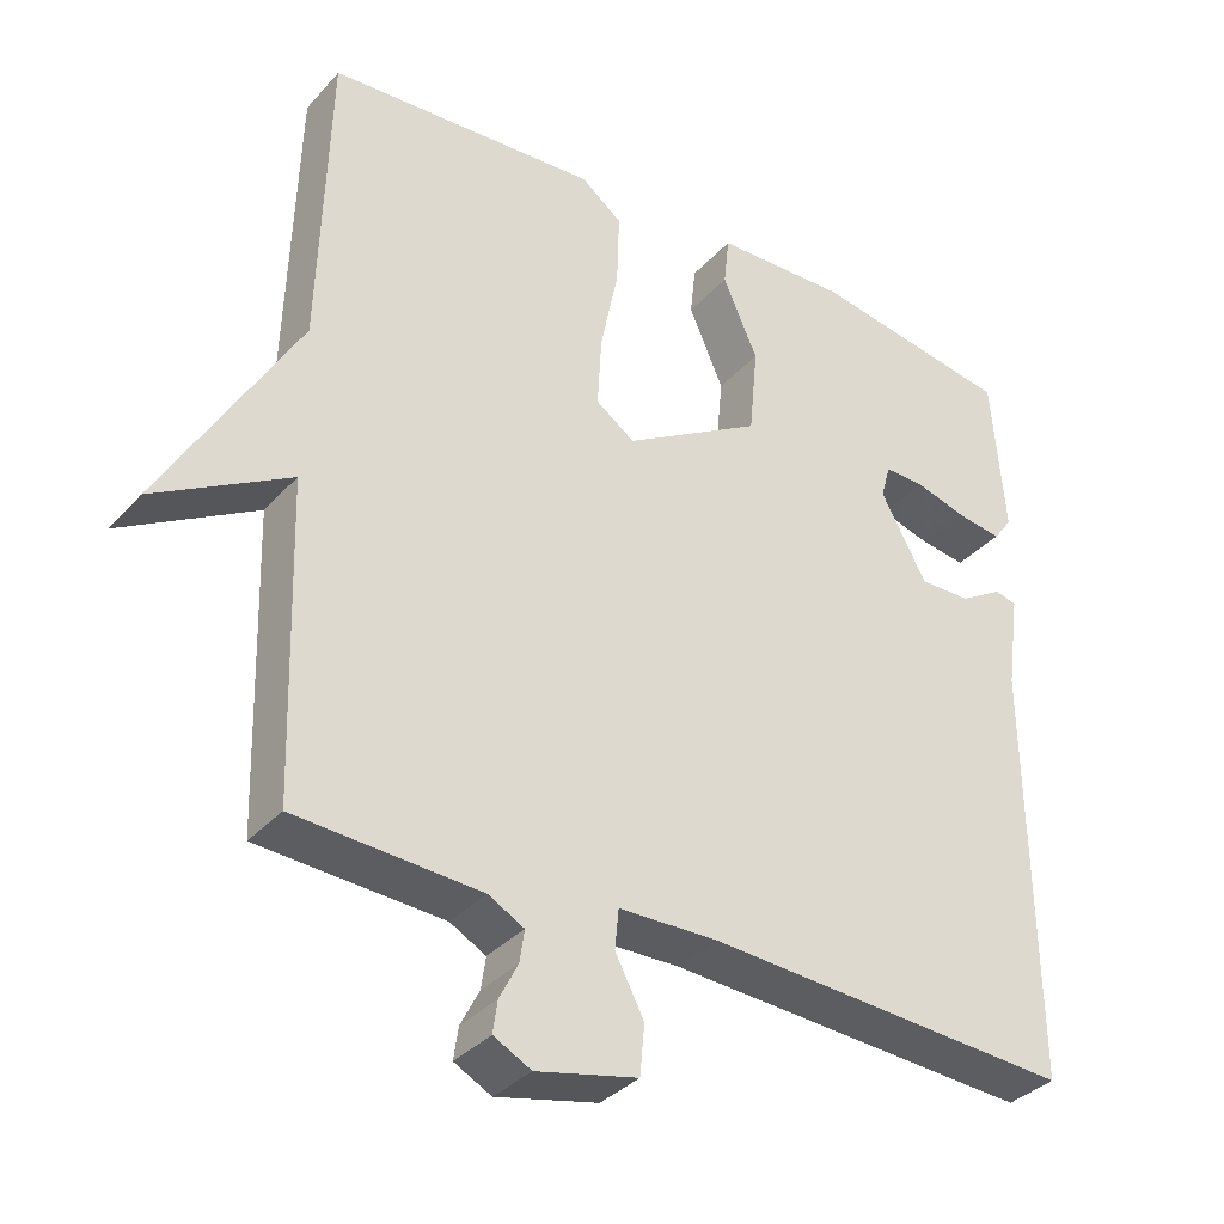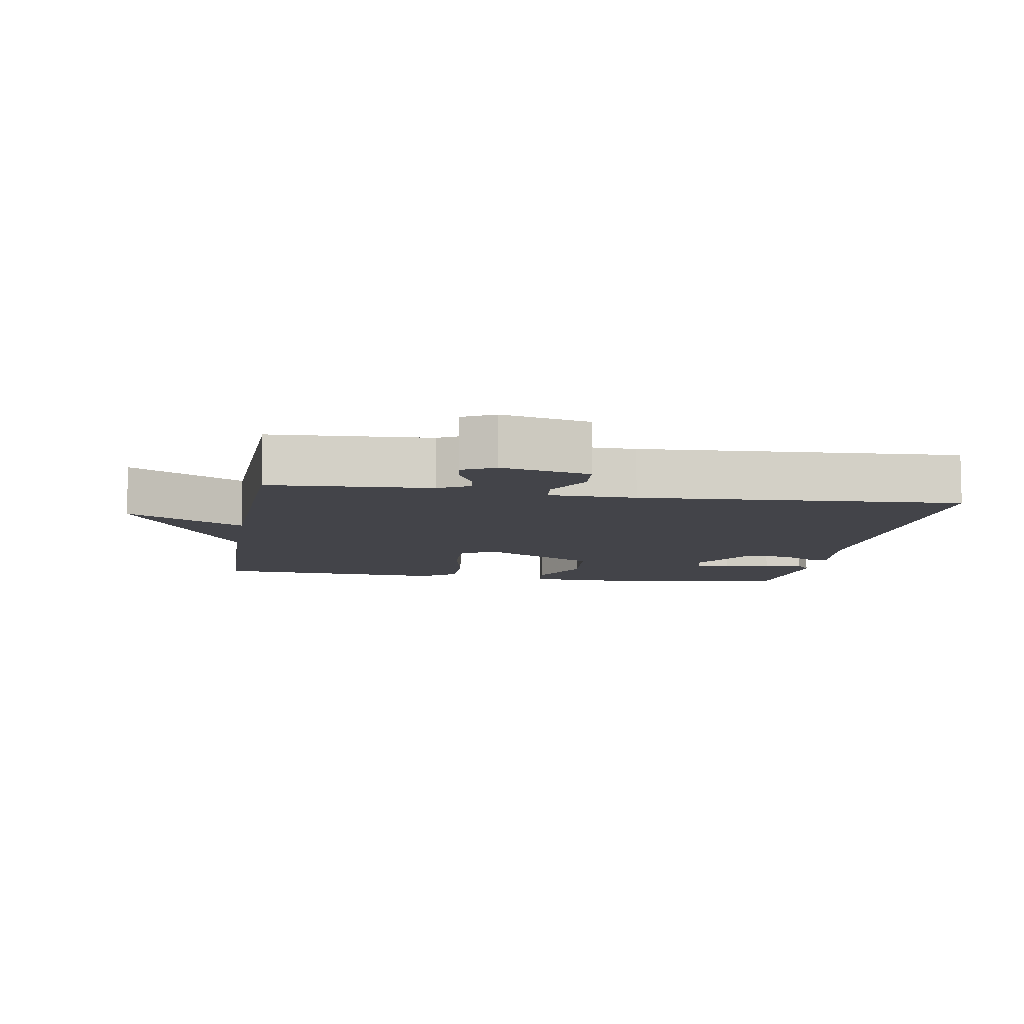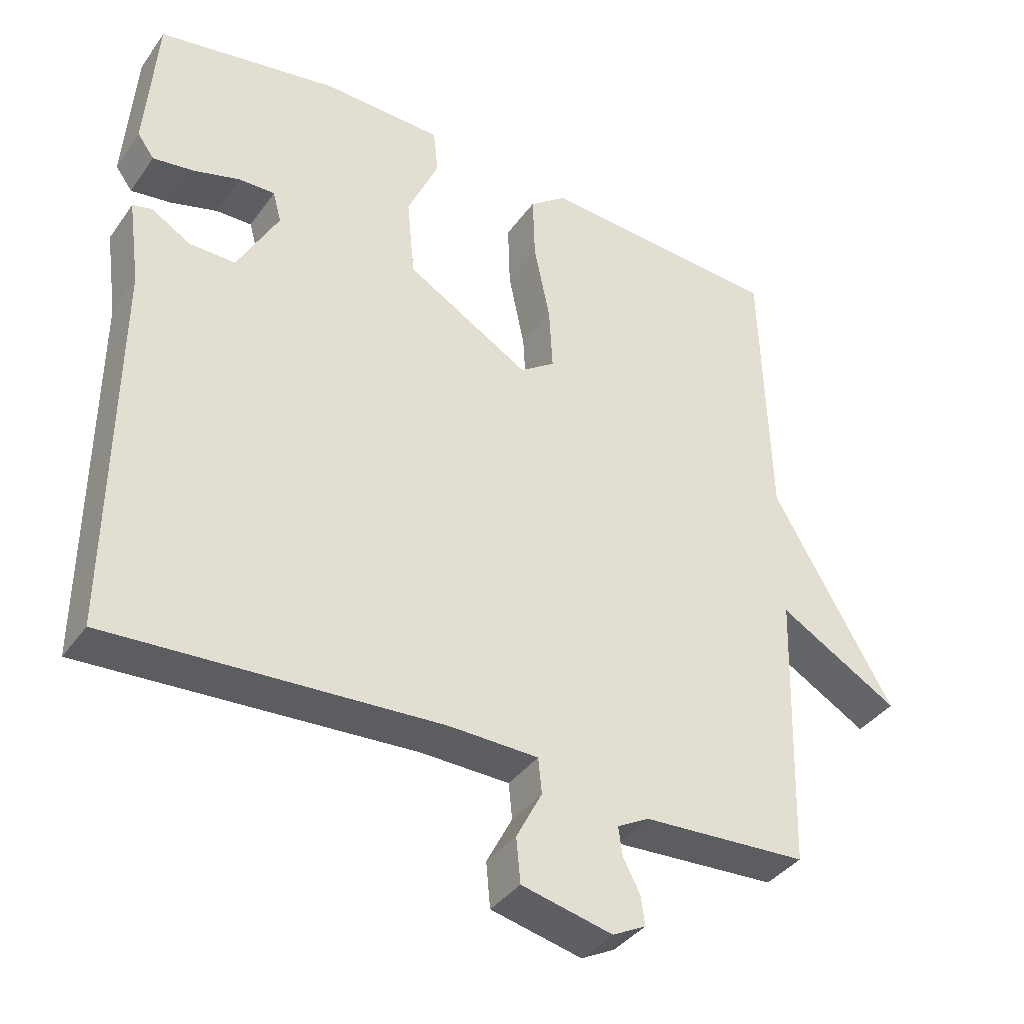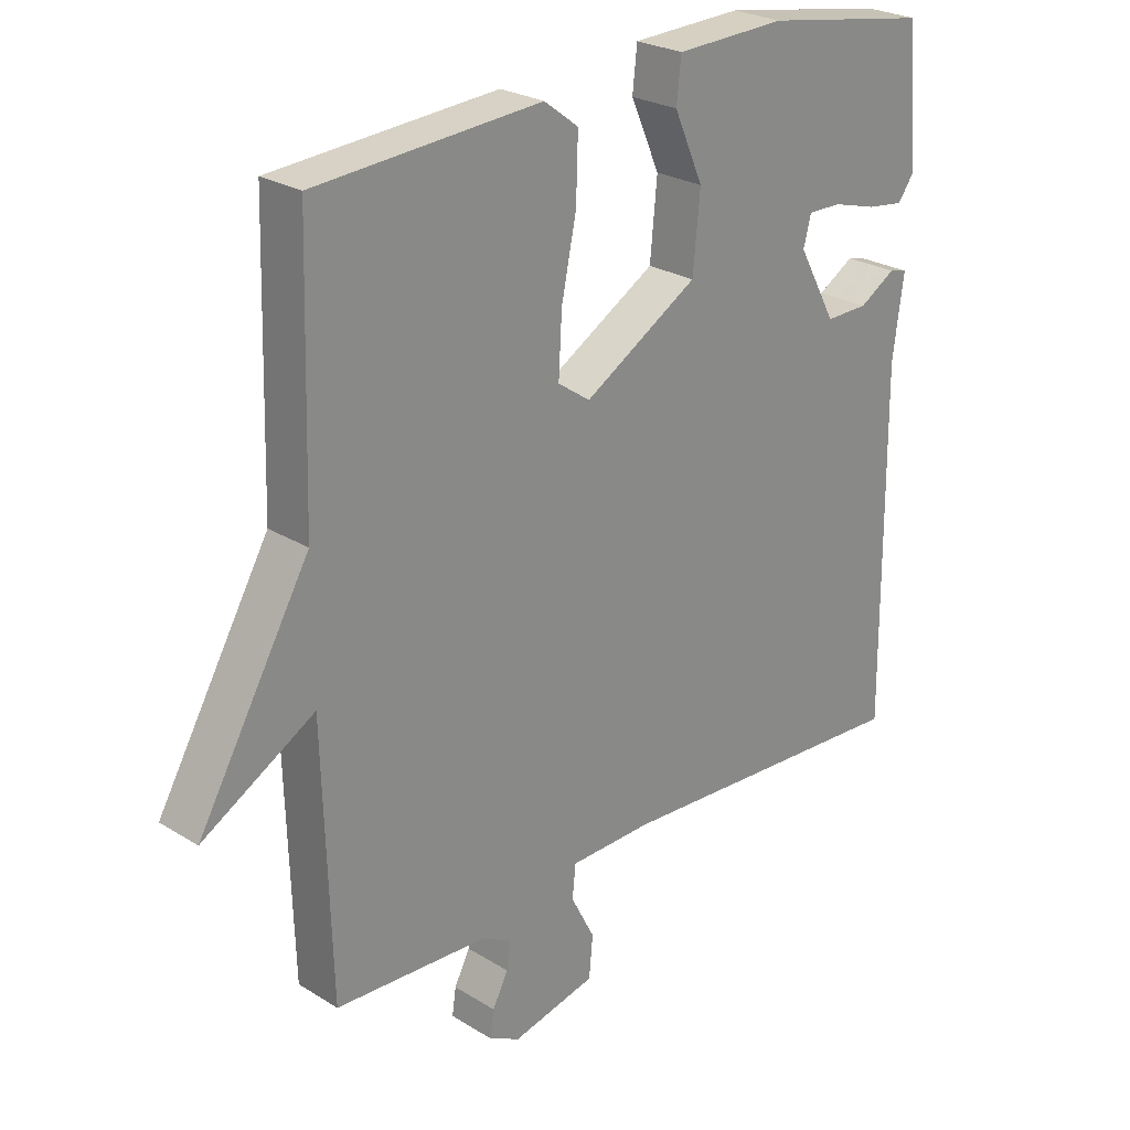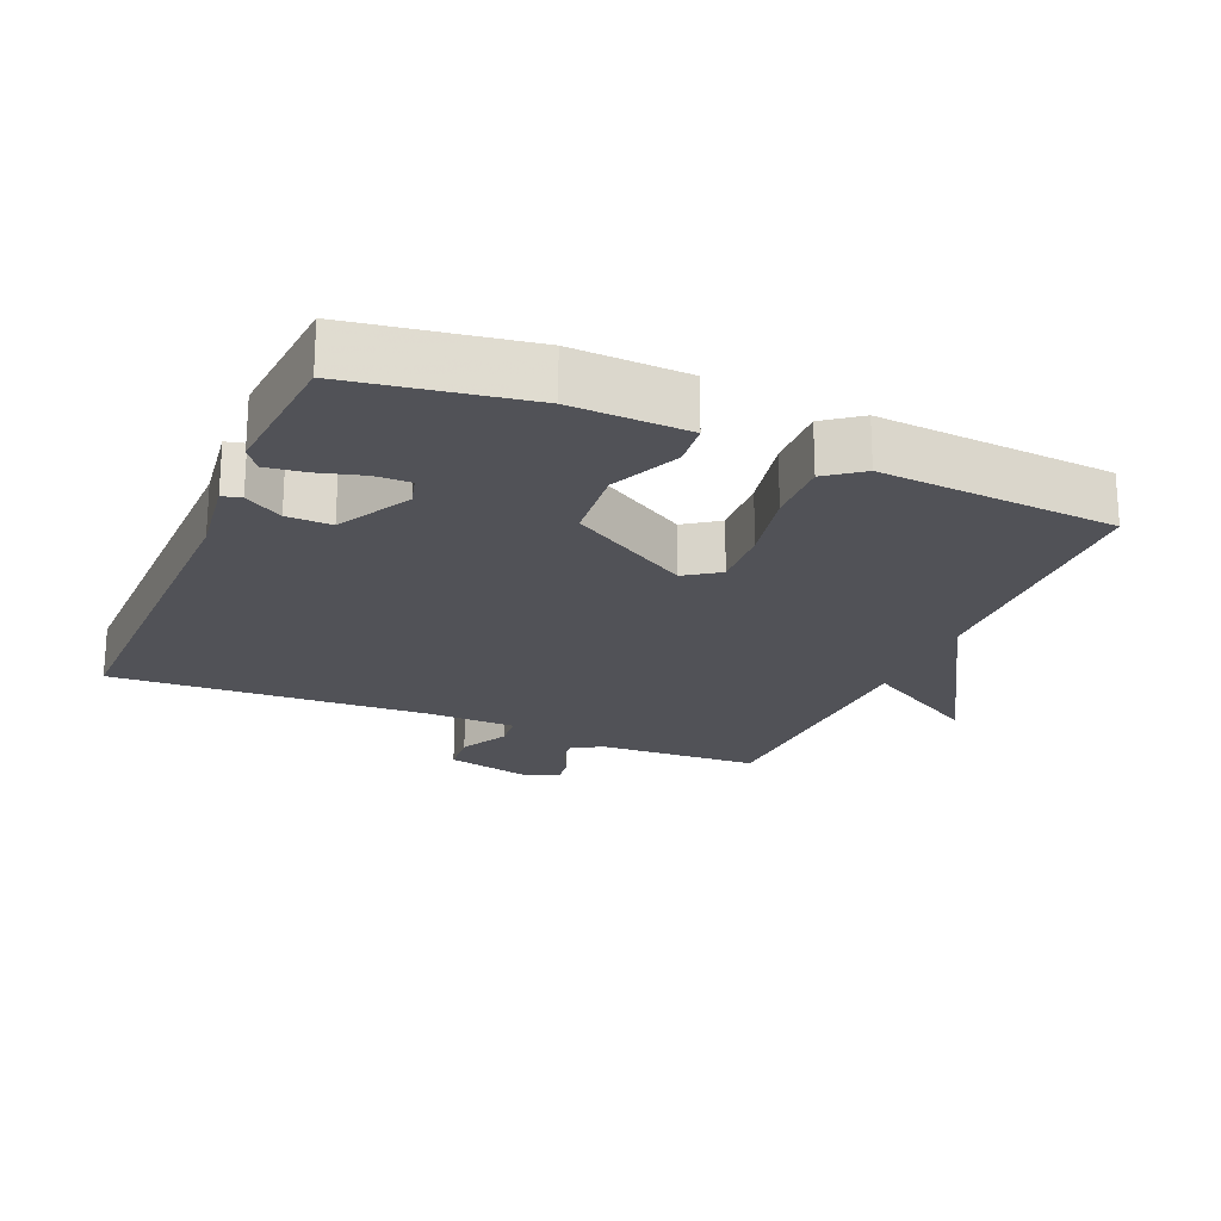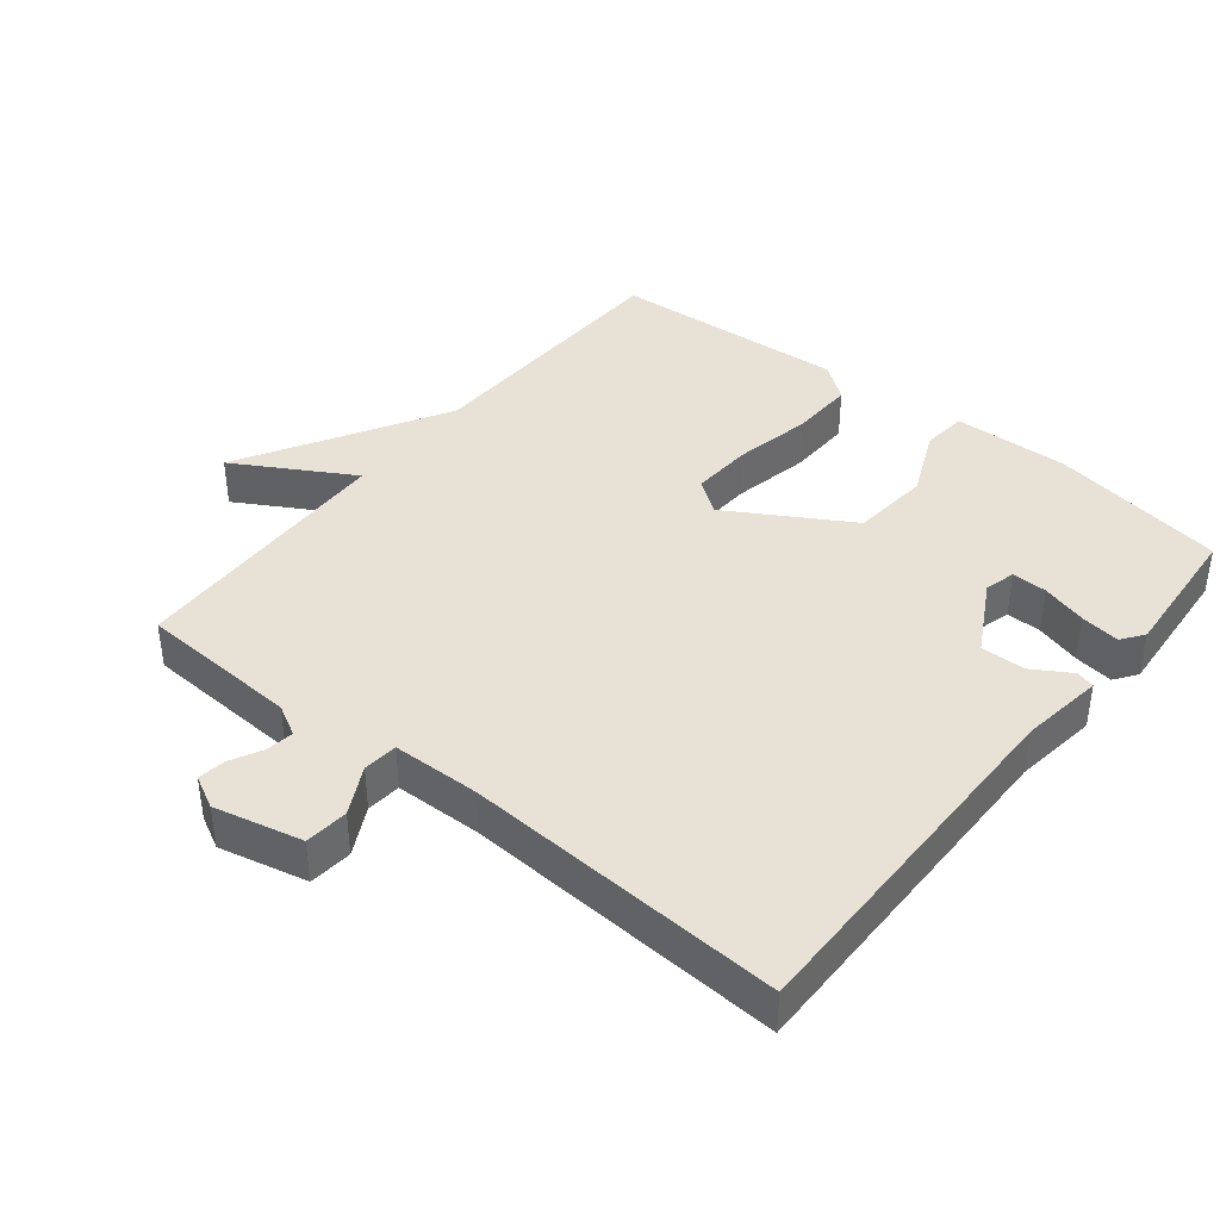
<metadata>
{"format":"obj","ext":"obj","renderer":"f3d","projection":"perspective","resolution":1024,"background":"white","views":[{"elev":-35.2,"azim":144.4,"up":"+Z"},{"elev":-8.4,"azim":170.6,"up":"+Y"},{"elev":-38.0,"azim":-31.4,"up":"+Z"},{"elev":25.4,"azim":134.8,"up":"+Z"},{"elev":-21.4,"azim":-23.2,"up":"+Y"},{"elev":40.4,"azim":-141.2,"up":"+Y"}]}
</metadata>
<code>
v -0.5 0.07 -0.5
v -0.495 0.07 0.04
v -0.512 0.07 0.163
v -0.484 0.07 0.17
v -0.428 0.07 0.136
v -0.362 0.07 0.135
v -0.303 0.07 0.243
v -0.315 0.07 0.288
v -0.367 0.07 0.287
v -0.434 0.07 0.268
v -0.492 0.07 0.26
v -0.516 0.07 0.293
v -0.5 0.07 0.5
v -0.241 0.07 0.543
v -0.07 0.07 0.537
v -0.063 0.07 0.472
v -0.108 0.07 0.37
v -0.097 0.07 0.255
v 0.08 0.07 0.15
v 0.13 0.07 0.185
v 0.125 0.07 0.277
v 0.102 0.07 0.389
v 0.099 0.07 0.484
v 0.152 0.07 0.524
v 0.5 0.07 0.5
v 0.512 0.07 0.102
v 0.685 0.07 -0.198
v 0.512 0.07 -0.098
v 0.5 0.07 -0.5
v 0.263 0.07 -0.513
v 0.217 0.07 -0.538
v 0.223 0.07 -0.579
v 0.247 0.07 -0.626
v 0.253 0.07 -0.667
v 0.205 0.07 -0.692
v 0.075 0.07 -0.662
v 0.069 0.07 -0.598
v 0.106 0.07 -0.527
v 0.101 0.07 -0.476
v -0.028 0.07 -0.473
v -0.5 0 -0.5
v -0.495 0 0.04
v -0.512 0 0.163
v -0.484 0 0.17
v -0.428 0 0.136
v -0.362 0 0.135
v -0.303 0 0.243
v -0.315 0 0.288
v -0.367 0 0.287
v -0.434 0 0.268
v -0.492 0 0.26
v -0.516 0 0.293
v -0.5 0 0.5
v -0.241 0 0.543
v -0.07 0 0.537
v -0.063 0 0.472
v -0.108 0 0.37
v -0.097 0 0.255
v 0.08 0 0.15
v 0.13 0 0.185
v 0.125 0 0.277
v 0.102 0 0.389
v 0.099 0 0.484
v 0.152 0 0.524
v 0.5 0 0.5
v 0.512 0 0.102
v 0.685 0 -0.198
v 0.512 0 -0.098
v 0.5 0 -0.5
v 0.263 0 -0.513
v 0.217 0 -0.538
v 0.223 0 -0.579
v 0.247 0 -0.626
v 0.253 0 -0.667
v 0.205 0 -0.692
v 0.075 0 -0.662
v 0.069 0 -0.598
v 0.106 0 -0.527
v 0.101 0 -0.476
v -0.028 0 -0.473
f 36 37 38
f 35 36 38
f 34 35 38
f 33 34 38
f 32 33 38
f 31 32 38 39
f 30 31 39
f 28 29 30 39
f 26 27 28
f 25 26 28
f 24 25 28
f 23 24 28
f 22 23 28
f 21 22 28
f 20 21 28
f 28 39 40
f 20 28 40
f 19 20 40
f 15 16 17
f 14 15 17
f 13 14 17
f 12 13 17
f 11 12 17
f 10 11 17
f 9 10 17
f 8 9 17
f 7 8 17 18
f 19 40 1
f 18 19 1
f 7 18 1
f 6 7 1
f 2 3 4 5
f 1 2 5 6
f 78 77 76
f 78 76 75
f 78 75 74
f 78 74 73
f 78 73 72
f 79 78 72 71
f 79 71 70
f 79 70 69 68
f 68 67 66
f 68 66 65
f 68 65 64
f 68 64 63
f 68 63 62
f 68 62 61
f 68 61 60
f 80 79 68
f 80 68 60
f 80 60 59
f 57 56 55
f 57 55 54
f 57 54 53
f 57 53 52
f 57 52 51
f 57 51 50
f 57 50 49
f 57 49 48
f 58 57 48 47
f 41 80 59
f 41 59 58
f 41 58 47
f 41 47 46
f 45 44 43 42
f 46 45 42 41
f 1 41 42 2
f 2 42 43 3
f 3 43 44 4
f 4 44 45 5
f 5 45 46 6
f 6 46 47 7
f 7 47 48 8
f 8 48 49 9
f 9 49 50 10
f 10 50 51 11
f 11 51 52 12
f 12 52 53 13
f 13 53 54 14
f 14 54 55 15
f 15 55 56 16
f 16 56 57 17
f 17 57 58 18
f 18 58 59 19
f 19 59 60 20
f 20 60 61 21
f 21 61 62 22
f 22 62 63 23
f 23 63 64 24
f 24 64 65 25
f 25 65 66 26
f 26 66 67 27
f 27 67 68 28
f 28 68 69 29
f 29 69 70 30
f 30 70 71 31
f 31 71 72 32
f 32 72 73 33
f 33 73 74 34
f 34 74 75 35
f 35 75 76 36
f 36 76 77 37
f 37 77 78 38
f 38 78 79 39
f 39 79 80 40
f 40 80 41 1

</code>
